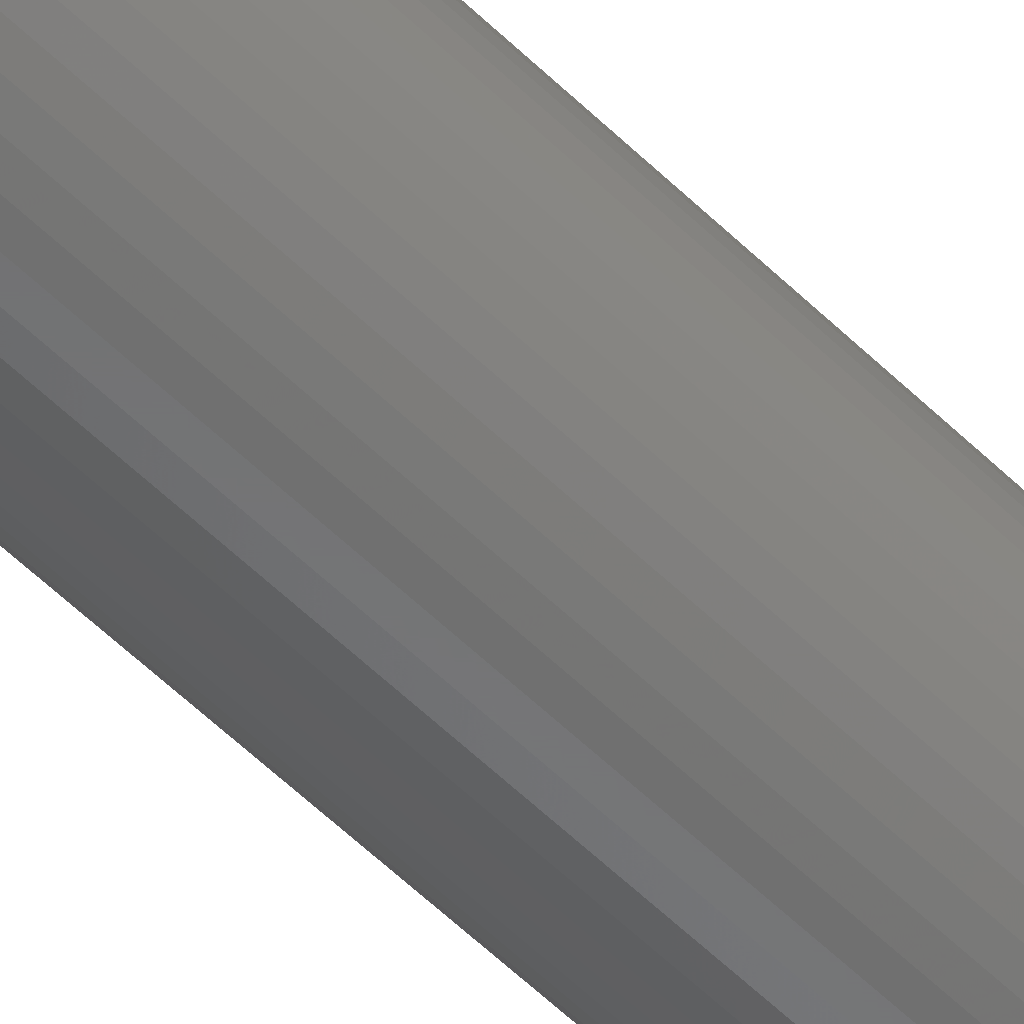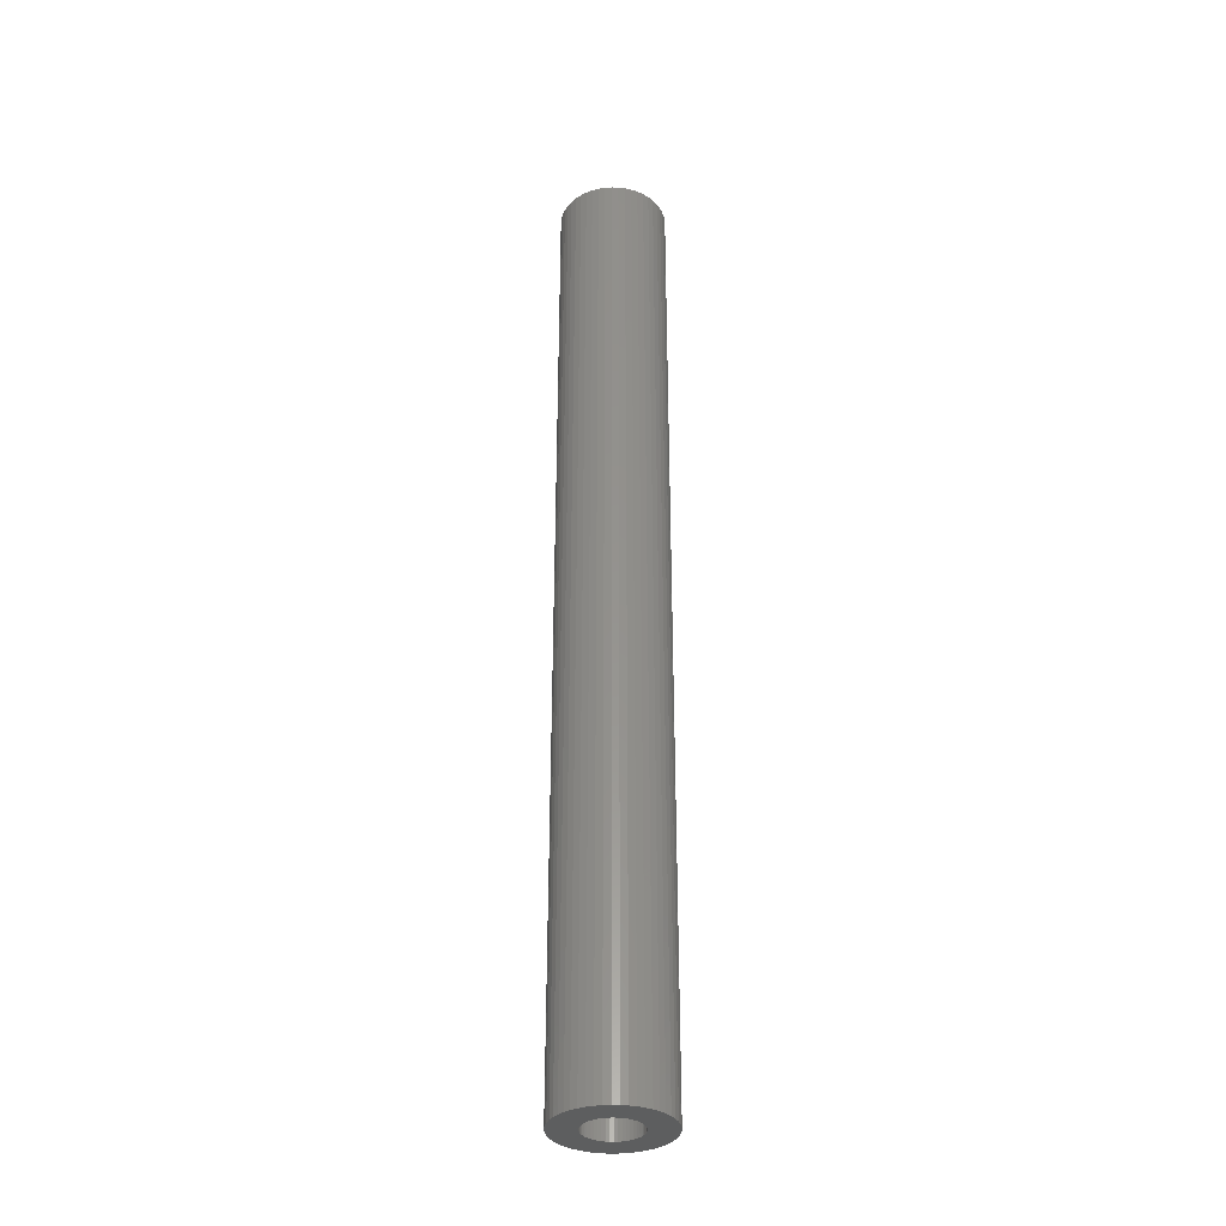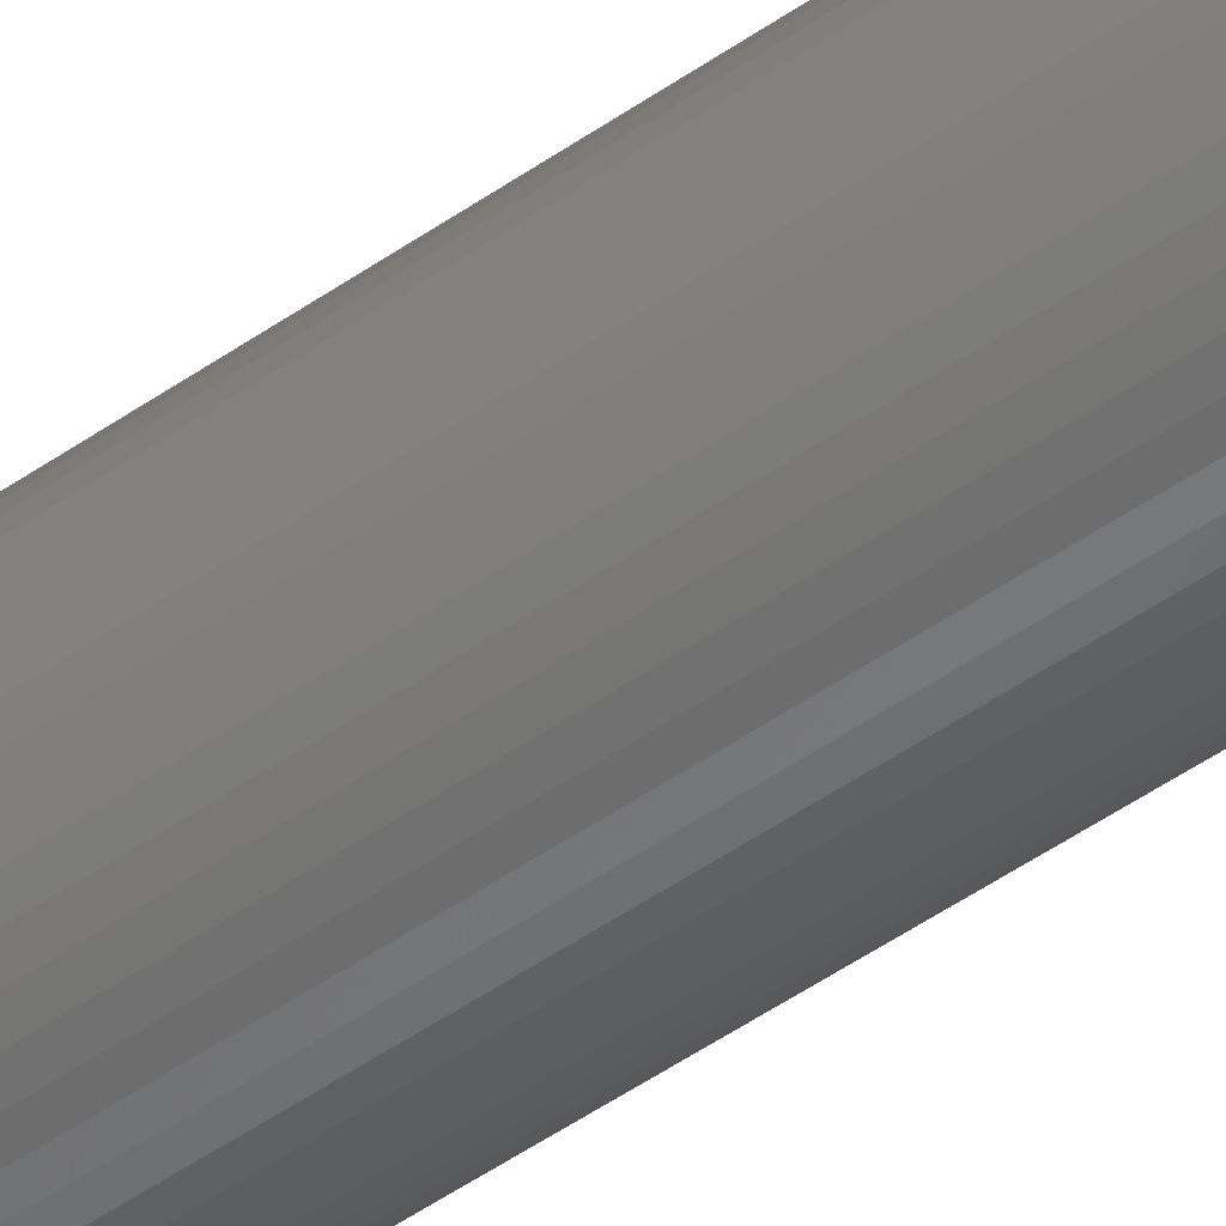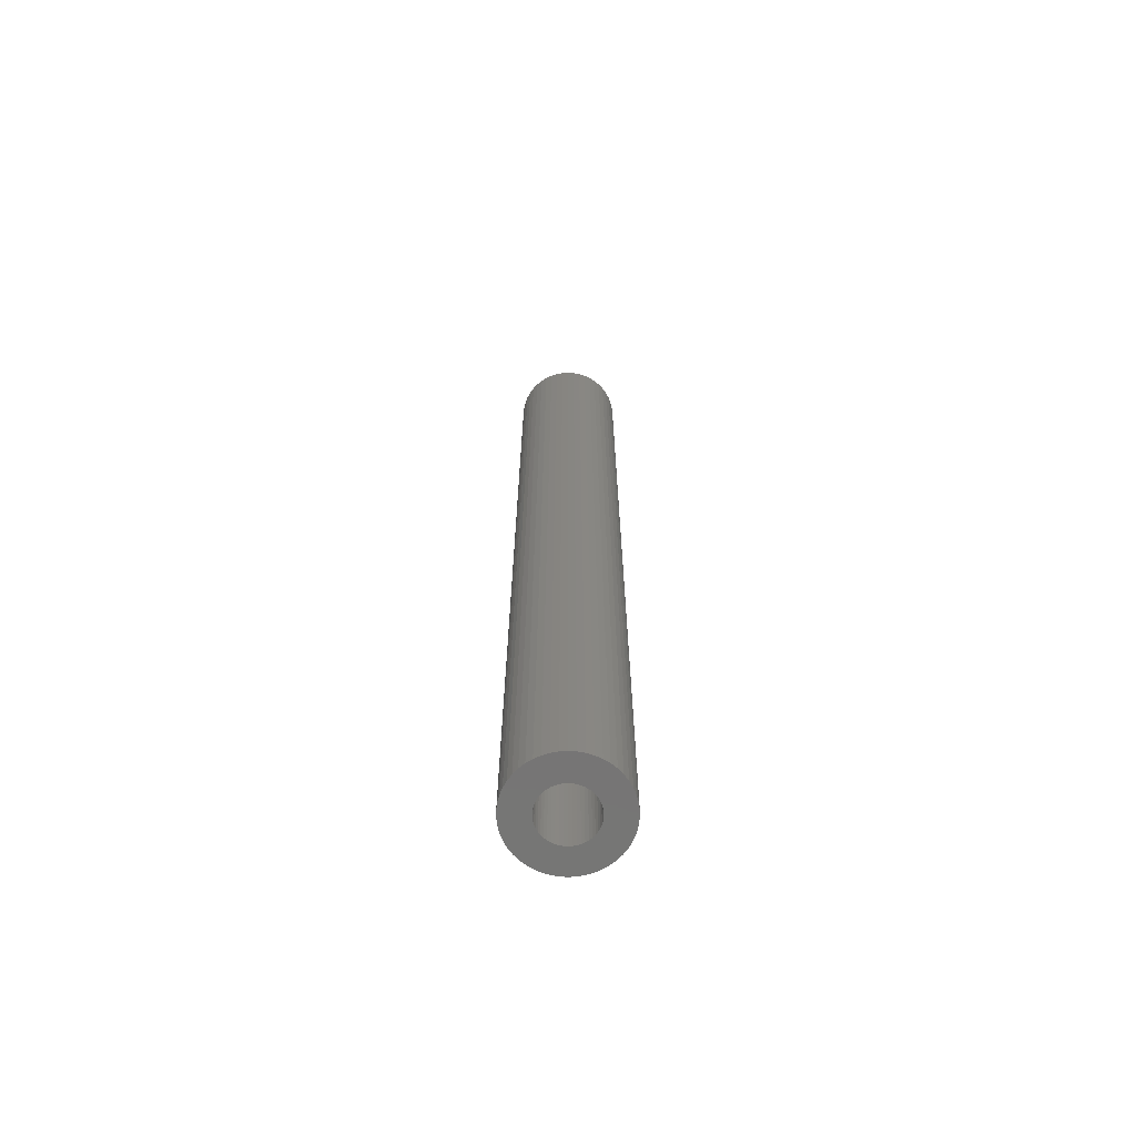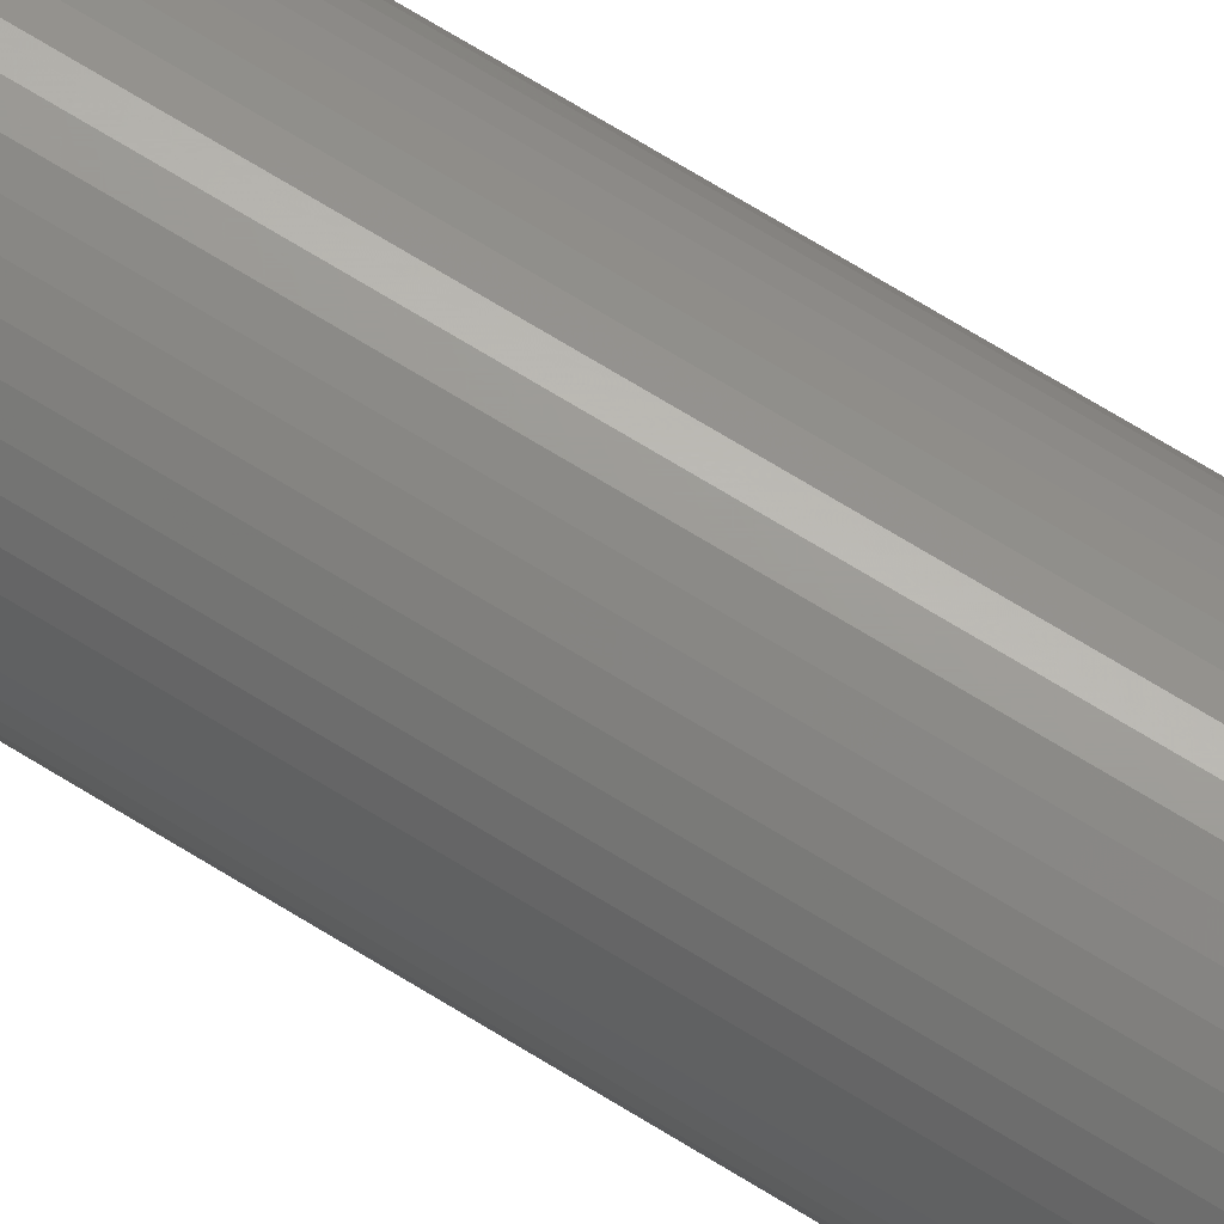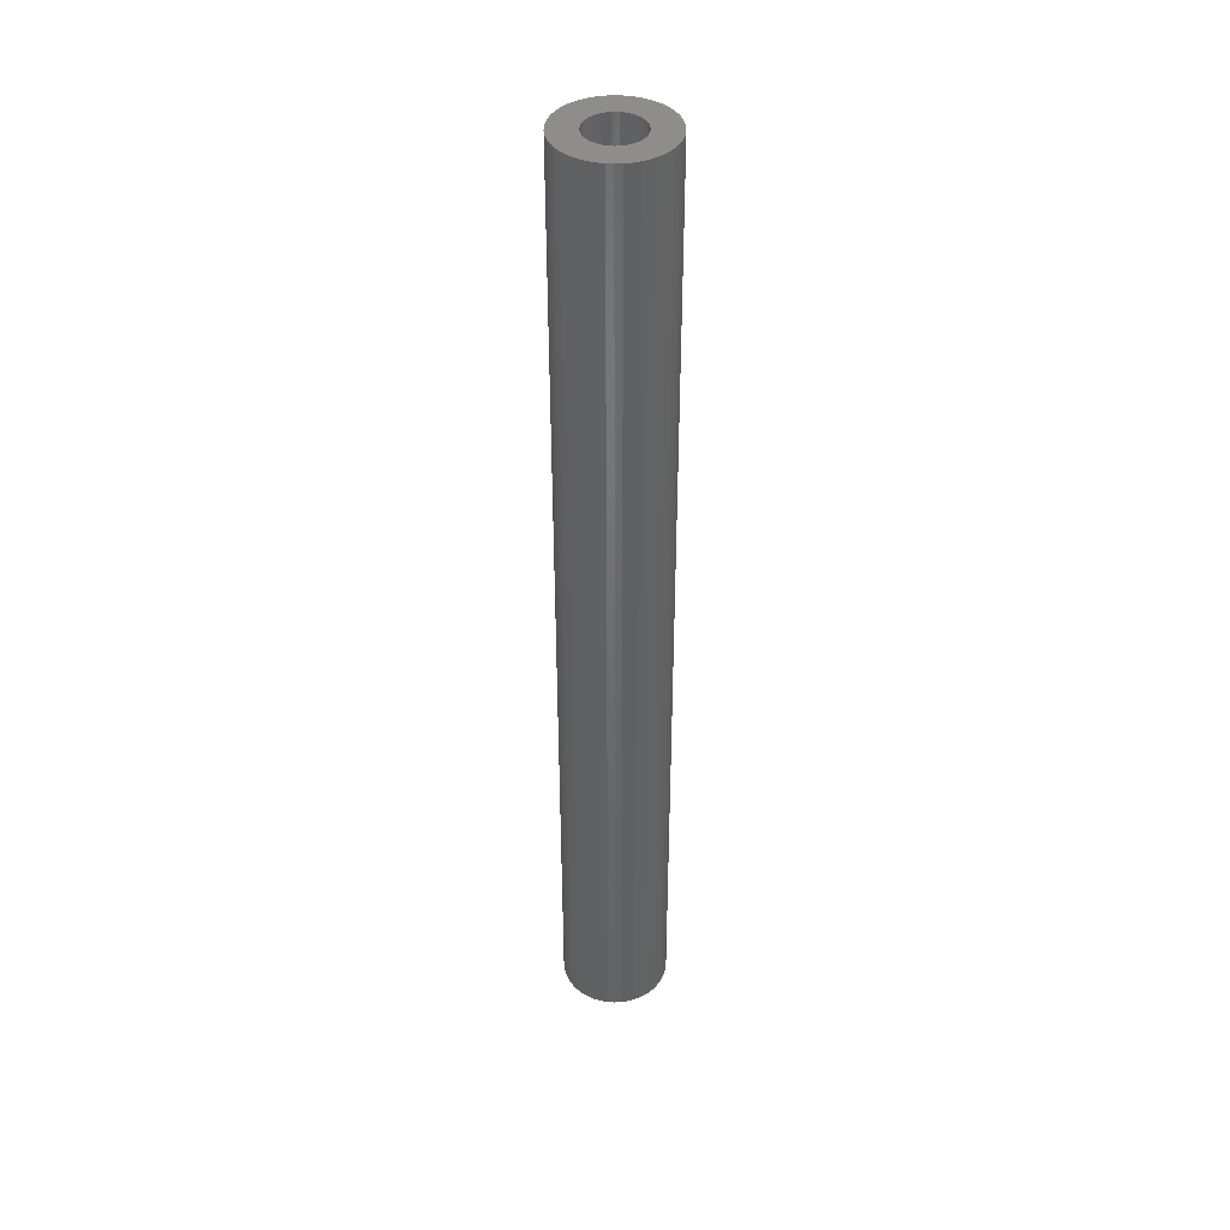
<metadata>
{"format":"stl","ext":"stl","renderer":"f3d","projection":"perspective","resolution":1024,"background":"white","views":[{"elev":-56.7,"azim":44.5,"up":"+Y"},{"elev":-33.9,"azim":-117.4,"up":"+Z"},{"elev":-49.3,"azim":-52.1,"up":"+Y"},{"elev":-67.6,"azim":-104.4,"up":"+Z"},{"elev":69.0,"azim":-58.1,"up":"+Y"},{"elev":40.9,"azim":-67.9,"up":"+Z"}]}
</metadata>
<code>
# stl→obj: 200 verts, 400 faces
v 4.5 0 40.5
v 4.465 0.564 -40.5
v 4.465 0.564 40.5
v 4.5 0 -40.5
v -4.5 0 -40.5
v -4.465 0.564 40.5
v -4.465 0.564 -40.5
v -4.5 0 40.5
v 0.2826 4.491 -40.5
v -0.2826 4.491 40.5
v 0.2826 4.491 40.5
v -0.2826 4.491 -40.5
v -0.2826 -4.491 -40.5
v 0.2826 -4.491 40.5
v -0.2826 -4.491 40.5
v 0.2826 -4.491 -40.5
v 3.28 3.08 -40.5
v 2.868 3.467 40.5
v 3.28 3.08 40.5
v 2.868 3.467 -40.5
v -2.868 3.467 -40.5
v -3.28 3.08 40.5
v -2.868 3.467 40.5
v -3.28 3.08 -40.5
v -1.391 4.28 -40.5
v -1.916 4.072 40.5
v -1.391 4.28 40.5
v -1.916 4.072 -40.5
v 4.184 -1.657 40.5
v 4.359 -1.119 -40.5
v 4.359 -1.119 40.5
v 4.184 -1.657 -40.5
v 4.184 1.657 40.5
v 3.943 2.168 -40.5
v 3.943 2.168 40.5
v 4.184 1.657 -40.5
v 4.359 1.119 -40.5
v 4.359 1.119 40.5
v 1.916 4.072 -40.5
v 1.391 4.28 40.5
v 1.916 4.072 40.5
v 1.391 4.28 -40.5
v 0.8432 4.42 40.5
v 0.8432 4.42 -40.5
v 2.411 3.799 40.5
v 2.411 3.799 -40.5
v -4.184 1.657 -40.5
v -3.943 2.168 40.5
v -3.943 2.168 -40.5
v -4.184 1.657 40.5
v -4.359 1.119 -40.5
v -4.359 1.119 40.5
v -2.411 3.799 40.5
v -2.411 3.799 -40.5
v -0.8432 4.42 -40.5
v -0.8432 4.42 40.5
v 1.391 -4.28 -40.5
v 1.916 -4.072 40.5
v 1.391 -4.28 40.5
v 1.916 -4.072 -40.5
v 3.641 2.645 40.5
v 3.641 2.645 -40.5
v -3.641 2.645 40.5
v -3.641 2.645 -40.5
v 2.25 0 40.5
v 2.232 0.282 40.5
v 4.465 -0.564 40.5
v 2.179 0.5596 40.5
v 2.232 -0.282 40.5
v 2.092 0.8283 40.5
v 1.972 1.084 40.5
v 2.179 -0.5596 40.5
v 1.82 1.323 40.5
v 1.64 1.54 40.5
v 2.092 -0.8283 40.5
v 1.434 1.734 40.5
v 3.943 -2.168 40.5
v 1.972 -1.084 40.5
v 1.206 1.9 40.5
v 0.958 2.036 40.5
v 0.6953 2.14 40.5
v 0.4216 2.21 40.5
v 0.1413 2.246 40.5
v -0.1413 2.246 40.5
v -0.4216 2.21 40.5
v -0.6953 2.14 40.5
v -0.958 2.036 40.5
v -1.206 1.9 40.5
v -1.434 1.734 40.5
v -1.64 1.54 40.5
v -1.82 1.323 40.5
v -1.972 1.084 40.5
v 3.641 -2.645 40.5
v 1.82 -1.323 40.5
v 3.28 -3.08 40.5
v 1.64 -1.54 40.5
v 2.868 -3.467 40.5
v 1.434 -1.734 40.5
v 2.411 -3.799 40.5
v 1.206 -1.9 40.5
v 0.958 -2.036 40.5
v 0.6953 -2.14 40.5
v 0.8432 -4.42 40.5
v 0.4216 -2.21 40.5
v 0.1413 -2.246 40.5
v -0.1413 -2.246 40.5
v -0.4216 -2.21 40.5
v -0.8432 -4.42 40.5
v -0.6953 -2.14 40.5
v -1.391 -4.28 40.5
v -0.958 -2.036 40.5
v -1.916 -4.072 40.5
v -1.206 -1.9 40.5
v -2.411 -3.799 40.5
v -1.434 -1.734 40.5
v -2.868 -3.467 40.5
v -1.64 -1.54 40.5
v -3.28 -3.08 40.5
v -1.82 -1.323 40.5
v -3.641 -2.645 40.5
v -1.972 -1.084 40.5
v -3.943 -2.168 40.5
v -2.092 -0.8283 40.5
v -4.184 -1.657 40.5
v -2.179 -0.5596 40.5
v -4.359 -1.119 40.5
v -2.232 -0.282 40.5
v -4.465 -0.564 40.5
v -2.25 0 40.5
v -2.092 0.8283 40.5
v -2.179 0.5596 40.5
v -2.232 0.282 40.5
v 4.465 -0.564 -40.5
v 3.943 -2.168 -40.5
v 3.641 -2.645 -40.5
v -3.28 -3.08 -40.5
v -2.868 -3.467 -40.5
v -3.943 -2.168 -40.5
v -4.184 -1.657 -40.5
v -3.641 -2.645 -40.5
v 2.25 0 -40.5
v 2.232 -0.282 -40.5
v 2.179 -0.5596 -40.5
v 2.232 0.282 -40.5
v 2.092 -0.8283 -40.5
v 1.972 -1.084 -40.5
v 2.179 0.5596 -40.5
v 1.82 -1.323 -40.5
v 3.28 -3.08 -40.5
v 1.64 -1.54 -40.5
v 2.868 -3.467 -40.5
v 2.092 0.8283 -40.5
v 1.434 -1.734 -40.5
v 2.411 -3.799 -40.5
v 1.972 1.084 -40.5
v 1.206 -1.9 -40.5
v 0.958 -2.036 -40.5
v 0.6953 -2.14 -40.5
v 0.8432 -4.42 -40.5
v 0.4216 -2.21 -40.5
v 0.1413 -2.246 -40.5
v -0.1413 -2.246 -40.5
v -0.4216 -2.21 -40.5
v -0.8432 -4.42 -40.5
v -0.6953 -2.14 -40.5
v -1.391 -4.28 -40.5
v -0.958 -2.036 -40.5
v -1.916 -4.072 -40.5
v -1.206 -1.9 -40.5
v -2.411 -3.799 -40.5
v -1.434 -1.734 -40.5
v -1.64 -1.54 -40.5
v -1.82 -1.323 -40.5
v -1.972 -1.084 -40.5
v 1.82 1.323 -40.5
v 1.64 1.54 -40.5
v 1.434 1.734 -40.5
v 1.206 1.9 -40.5
v 0.958 2.036 -40.5
v 0.6953 2.14 -40.5
v 0.4216 2.21 -40.5
v 0.1413 2.246 -40.5
v -0.1413 2.246 -40.5
v -0.4216 2.21 -40.5
v -0.6953 2.14 -40.5
v -0.958 2.036 -40.5
v -1.206 1.9 -40.5
v -1.434 1.734 -40.5
v -1.64 1.54 -40.5
v -1.82 1.323 -40.5
v -1.972 1.084 -40.5
v -2.092 0.8283 -40.5
v -2.179 0.5596 -40.5
v -2.232 0.282 -40.5
v -2.25 0 -40.5
v -2.092 -0.8283 -40.5
v -2.179 -0.5596 -40.5
v -4.359 -1.119 -40.5
v -2.232 -0.282 -40.5
v -4.465 -0.564 -40.5
f 1 2 3
f 2 1 4
f 5 6 7
f 6 5 8
f 9 10 11
f 10 9 12
f 13 14 15
f 14 13 16
f 17 18 19
f 18 17 20
f 21 22 23
f 22 21 24
f 25 26 27
f 26 25 28
f 29 30 31
f 30 29 32
f 33 34 35
f 34 33 36
f 3 37 38
f 37 3 2
f 39 40 41
f 40 39 42
f 42 43 40
f 43 42 44
f 20 45 18
f 45 20 46
f 47 48 49
f 48 47 50
f 51 50 47
f 50 51 52
f 28 53 26
f 53 28 54
f 55 27 56
f 27 55 25
f 57 58 59
f 58 57 60
f 38 36 33
f 36 38 37
f 61 17 19
f 17 61 62
f 35 62 61
f 62 35 34
f 44 11 43
f 11 44 9
f 46 41 45
f 41 46 39
f 49 63 64
f 63 49 48
f 64 22 24
f 22 64 63
f 7 52 51
f 52 7 6
f 65 1 3
f 66 3 38
f 1 65 67
f 68 38 33
f 69 67 65
f 70 33 35
f 67 69 31
f 71 35 61
f 72 31 69
f 73 61 19
f 31 72 29
f 74 19 18
f 75 29 72
f 76 18 45
f 29 75 77
f 78 77 75
f 3 66 65
f 38 68 66
f 33 70 68
f 35 71 70
f 79 45 41
f 61 73 71
f 19 74 73
f 18 76 74
f 80 41 40
f 45 79 76
f 41 80 79
f 81 40 43
f 40 81 80
f 43 82 81
f 11 82 43
f 11 83 82
f 11 84 83
f 10 84 11
f 10 85 84
f 56 85 10
f 85 56 86
f 27 86 56
f 86 27 87
f 26 87 27
f 87 26 88
f 53 88 26
f 88 53 89
f 23 89 53
f 89 23 90
f 22 90 23
f 90 22 91
f 63 91 22
f 48 92 63
f 91 63 92
f 77 78 93
f 94 93 78
f 93 94 95
f 96 95 94
f 95 96 97
f 98 97 96
f 97 98 99
f 100 99 98
f 99 100 58
f 101 58 100
f 58 101 59
f 102 59 101
f 59 102 103
f 104 103 102
f 104 14 103
f 105 14 104
f 106 14 105
f 106 15 14
f 107 15 106
f 108 107 109
f 107 108 15
f 110 109 111
f 112 111 113
f 109 110 108
f 114 113 115
f 116 115 117
f 118 117 119
f 111 112 110
f 120 119 121
f 122 121 123
f 124 123 125
f 126 125 127
f 113 114 112
f 128 127 129
f 92 48 130
f 50 130 48
f 115 116 114
f 130 50 131
f 117 118 116
f 52 131 50
f 119 120 118
f 131 52 132
f 121 122 120
f 6 132 52
f 123 124 122
f 132 6 129
f 125 126 124
f 8 129 6
f 127 128 126
f 129 8 128
f 54 23 53
f 23 54 21
f 12 56 10
f 56 12 55
f 67 4 1
f 4 67 133
f 93 134 77
f 134 93 135
f 31 133 67
f 133 31 30
f 136 116 118
f 116 136 137
f 138 124 139
f 124 138 122
f 140 122 138
f 122 140 120
f 141 4 133
f 142 133 30
f 4 141 2
f 143 30 32
f 144 2 141
f 145 32 134
f 2 144 37
f 146 134 135
f 147 37 144
f 148 135 149
f 37 147 36
f 150 149 151
f 152 36 147
f 153 151 154
f 36 152 34
f 155 34 152
f 133 142 141
f 30 143 142
f 32 145 143
f 134 146 145
f 156 154 60
f 135 148 146
f 149 150 148
f 151 153 150
f 157 60 57
f 154 156 153
f 60 157 156
f 158 57 159
f 57 158 157
f 159 160 158
f 16 160 159
f 16 161 160
f 16 162 161
f 13 162 16
f 13 163 162
f 164 163 13
f 163 164 165
f 166 165 164
f 165 166 167
f 168 167 166
f 167 168 169
f 170 169 168
f 169 170 171
f 137 171 170
f 171 137 172
f 136 172 137
f 172 136 173
f 140 173 136
f 138 174 140
f 173 140 174
f 34 155 62
f 175 62 155
f 62 175 17
f 176 17 175
f 17 176 20
f 177 20 176
f 20 177 46
f 178 46 177
f 46 178 39
f 179 39 178
f 39 179 42
f 180 42 179
f 42 180 44
f 181 44 180
f 181 9 44
f 182 9 181
f 183 9 182
f 183 12 9
f 184 12 183
f 55 184 185
f 184 55 12
f 25 185 186
f 28 186 187
f 185 25 55
f 54 187 188
f 21 188 189
f 24 189 190
f 186 28 25
f 64 190 191
f 49 191 192
f 47 192 193
f 51 193 194
f 187 54 28
f 7 194 195
f 174 138 196
f 139 196 138
f 188 21 54
f 196 139 197
f 189 24 21
f 198 197 139
f 190 64 24
f 197 198 199
f 191 49 64
f 200 199 198
f 192 47 49
f 199 200 195
f 193 51 47
f 5 195 200
f 194 7 51
f 195 5 7
f 16 103 14
f 103 16 159
f 154 97 99
f 97 154 151
f 77 32 29
f 32 77 134
f 166 108 110
f 108 166 164
f 136 120 140
f 120 136 118
f 139 126 198
f 126 139 124
f 95 135 93
f 135 95 149
f 60 99 58
f 99 60 154
f 164 15 108
f 15 164 13
f 168 110 112
f 110 168 166
f 198 128 200
f 128 198 126
f 200 8 5
f 8 200 128
f 151 95 97
f 95 151 149
f 159 59 103
f 59 159 57
f 170 112 114
f 112 170 168
f 137 114 116
f 114 137 170
f 131 192 130
f 192 131 193
f 155 73 175
f 73 155 71
f 181 81 82
f 81 181 180
f 180 80 81
f 80 180 179
f 186 86 87
f 86 186 185
f 130 191 92
f 191 130 192
f 142 65 141
f 65 142 69
f 177 74 76
f 74 177 176
f 182 82 83
f 82 182 181
f 178 76 79
f 76 178 177
f 91 189 90
f 189 91 190
f 187 87 88
f 87 187 186
f 184 84 85
f 84 184 183
f 188 88 89
f 88 188 187
f 141 66 144
f 66 141 65
f 148 78 146
f 78 148 94
f 162 107 106
f 107 162 163
f 158 104 102
f 104 158 160
f 175 74 176
f 74 175 73
f 183 83 84
f 83 183 182
f 179 79 80
f 79 179 178
f 129 194 132
f 194 129 195
f 132 193 131
f 193 132 194
f 92 190 91
f 190 92 191
f 185 85 86
f 85 185 184
f 189 89 90
f 89 189 188
f 143 69 142
f 69 143 72
f 160 105 104
f 105 160 161
f 150 94 148
f 94 150 96
f 152 71 155
f 71 152 70
f 147 70 152
f 70 147 68
f 144 68 147
f 68 144 66
f 145 72 143
f 72 145 75
f 146 75 145
f 75 146 78
f 167 113 111
f 113 167 169
f 127 195 129
f 195 127 199
f 123 197 125
f 197 123 196
f 117 173 119
f 173 117 172
f 121 196 123
f 196 121 174
f 157 102 101
f 102 157 158
f 153 100 98
f 100 153 156
f 171 117 115
f 117 171 172
f 161 106 105
f 106 161 162
f 169 115 113
f 115 169 171
f 125 199 127
f 199 125 197
f 119 174 121
f 174 119 173
f 156 101 100
f 101 156 157
f 150 98 96
f 98 150 153
f 163 109 107
f 109 163 165
f 165 111 109
f 111 165 167

</code>
